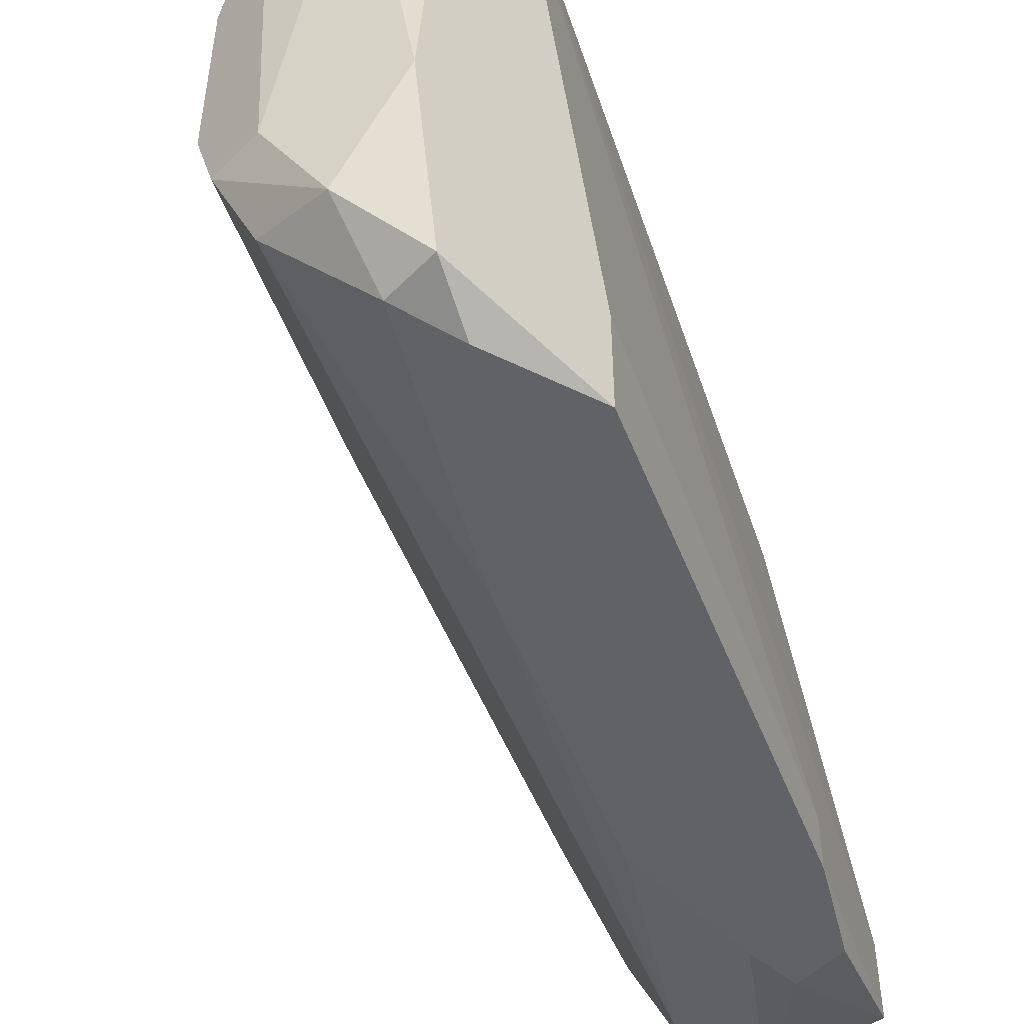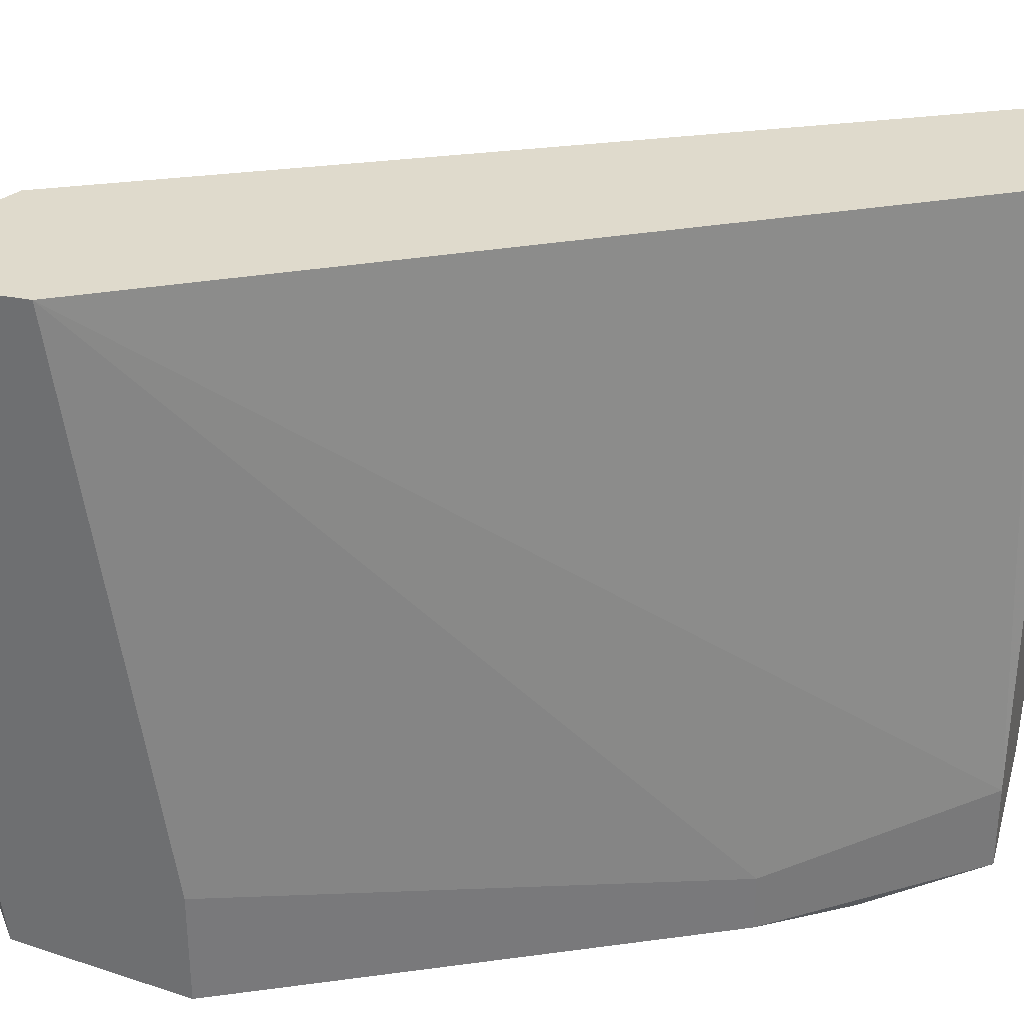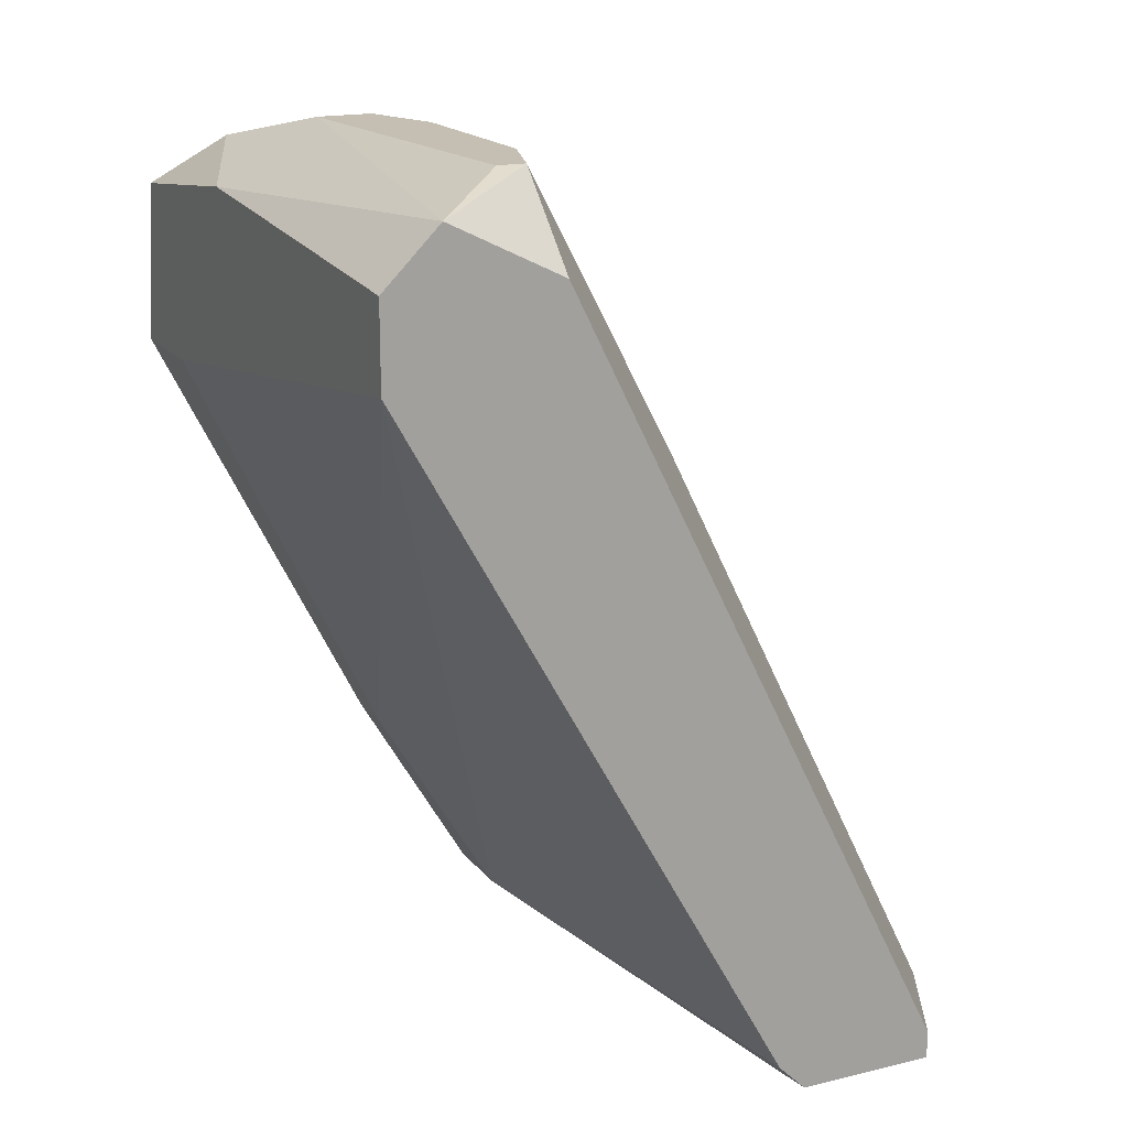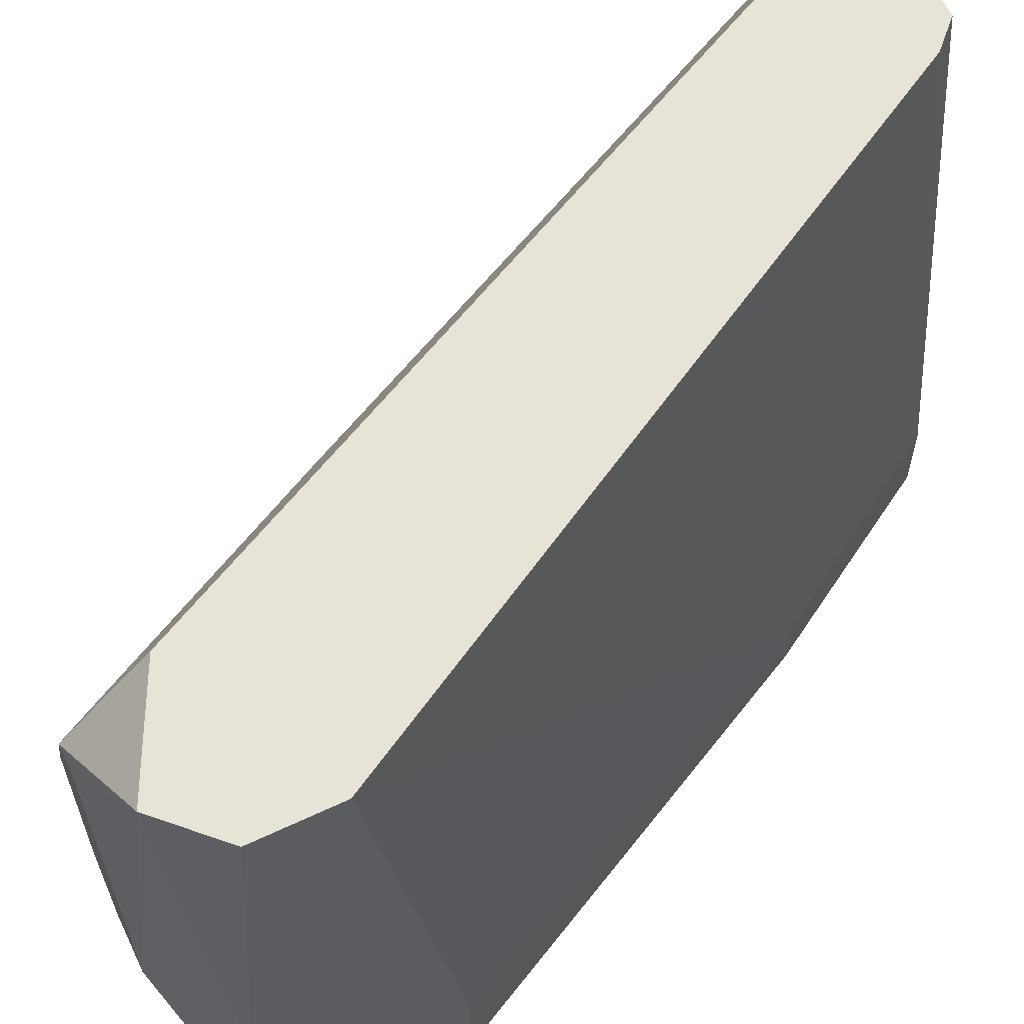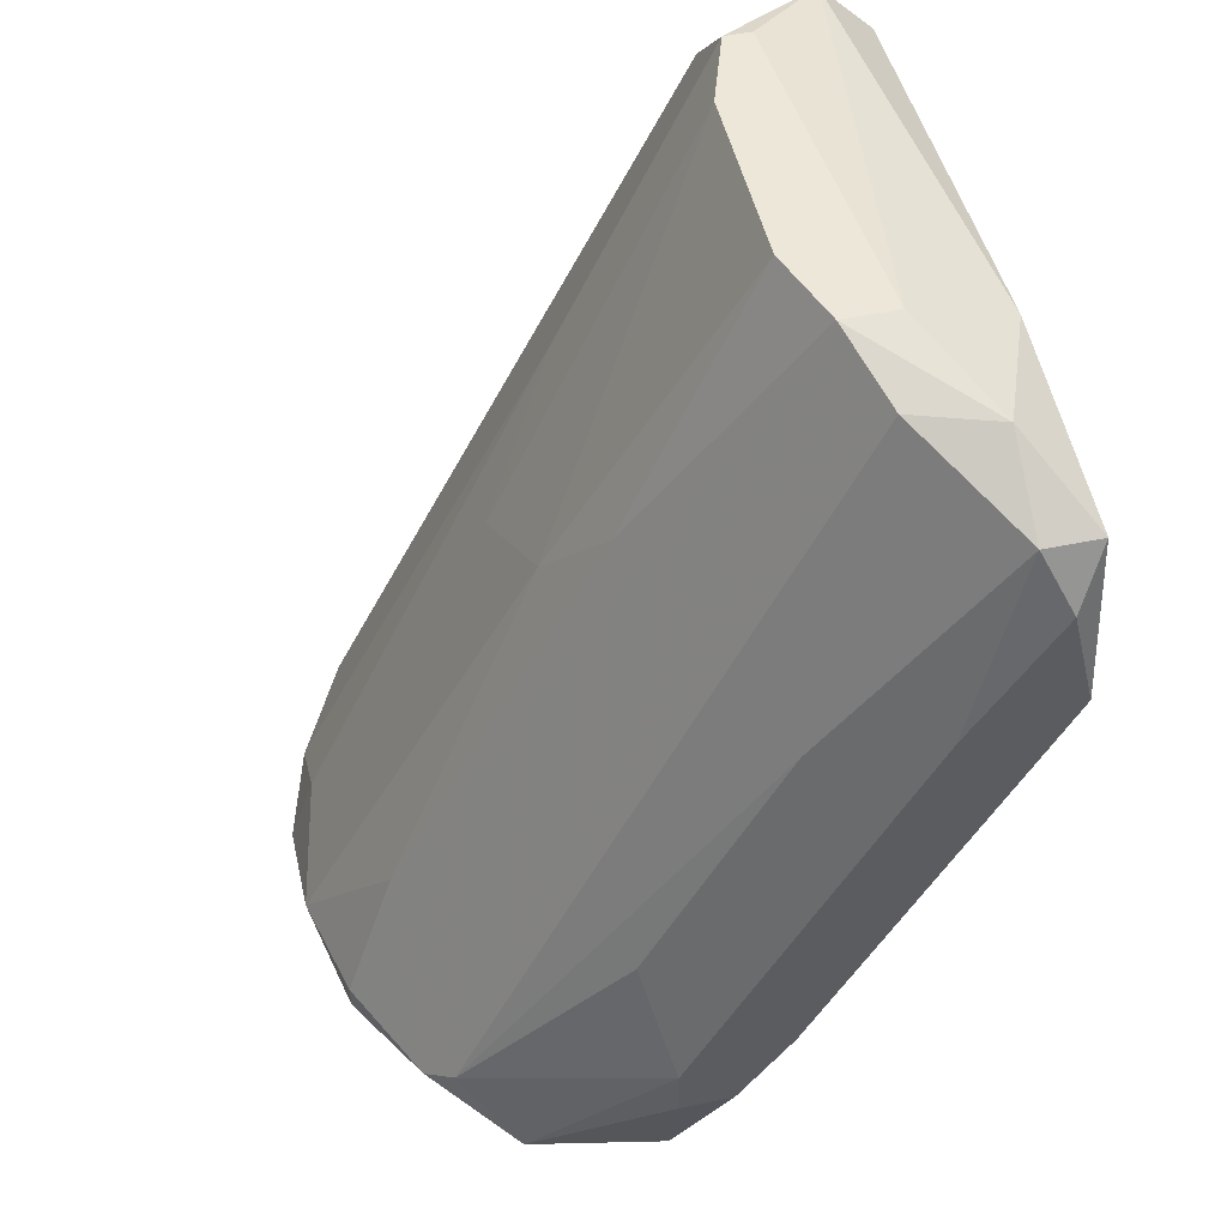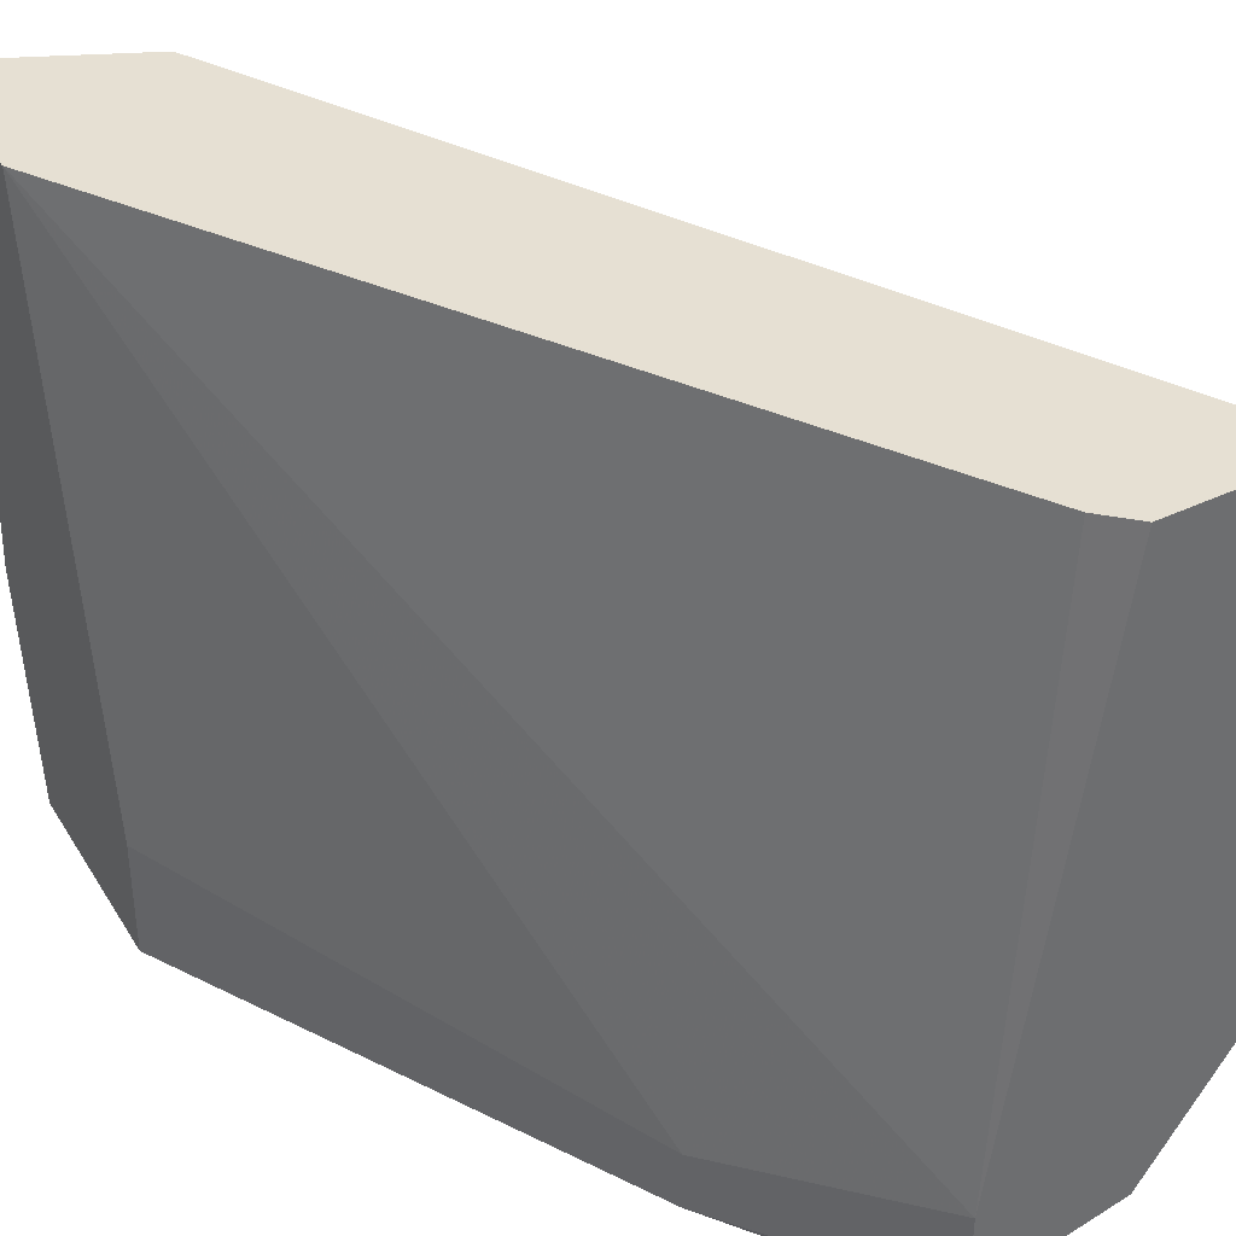
<metadata>
{"format":"obj","ext":"obj","renderer":"f3d","projection":"perspective","resolution":1024,"background":"white","views":[{"elev":-50.7,"azim":47.6,"up":"+Y"},{"elev":32.5,"azim":105.8,"up":"+Y"},{"elev":17.6,"azim":154.7,"up":"+Z"},{"elev":61.6,"azim":64.4,"up":"+Y"},{"elev":50.0,"azim":-12.8,"up":"+Z"},{"elev":38.4,"azim":148.9,"up":"+Y"}]}
</metadata>
<code>
v -0.000448 0.004108 0.02305
v -0.000448 -0.005835 0.04417
v 0.0157 -0.02074 0.06155
v 0.0157 0.004108 0.06155
v 0.0157 -0.02446 0.05907
v 0.003277 -0.02571 0.03051
v 0.003277 -0.02571 0.02802
v 0.003277 -0.01328 0.05038
v 0.003277 -0.02074 0.02305
v 0.003277 -0.002105 0.05038
v 0.003277 -0.02446 0.02305
v 0.002038 -0.02322 0.03548
v -0.009144 -0.000862 0.0243
v -0.009144 -0.004589 0.02678
v -0.009144 -0.01452 0.0243
v -0.009144 -0.01452 0.02305
v 0.01818 -0.02571 0.05162
v 0.01818 -0.02074 0.05162
v 0.01818 0.004108 0.05534
v 0.01818 0.004108 0.05907
v 0.01818 -0.01452 0.06031
v 0.01818 -0.02446 0.05907
v -0.01039 -0.009559 0.0243
v -0.01039 -0.004589 0.02305
v 0.01694 -0.02571 0.05659
v 0.005758 -0.02571 0.02802
v 0.009483 -0.01204 0.06279
v 0.009483 -0.003346 0.06279
v 0.008244 -0.02571 0.03175
v 0.008244 -0.02322 0.04789
v 0.008244 -0.02322 0.03175
v -0.00666 -0.01949 0.0243
v -0.00666 -0.01328 0.03051
v -0.00666 0.004108 0.0243
v -0.00666 0.004108 0.02305
v 0.01197 -0.01949 0.06155
v 0.01197 0.000381 0.06279
v -0.005418 -0.02074 0.02554
v 0.01073 -0.01576 0.06279
v 0.01073 0.004108 0.05907
v 0.01073 0.000381 0.06279
v -0.002932 -0.02322 0.02305
v 0.01321 -0.01576 0.06279
v 0.01321 -0.02571 0.05038
v 0.000793 -0.0108 0.04665
v 0.000793 0.004108 0.0243
f 16 32 15
f 19 46 34
f 7 26 17
f 19 22 17
f 46 19 9
f 39 37 28
f 19 34 4
f 4 34 40
f 23 14 24
f 24 9 42
f 34 46 1
f 46 9 1
f 9 24 1
f 9 19 31
f 22 19 21
f 45 23 33
f 37 39 43
f 4 37 43
f 21 4 43
f 19 17 18
f 17 31 18
f 31 19 18
f 39 28 27
f 28 45 27
f 19 4 20
f 21 19 20
f 4 21 20
f 7 17 44
f 26 7 11
f 7 42 11
f 42 9 11
f 9 31 11
f 23 24 16
f 42 32 16
f 24 42 16
f 40 34 13
f 24 14 13
f 14 10 13
f 42 7 6
f 5 12 6
f 7 44 6
f 44 5 6
f 32 42 38
f 36 39 38
f 39 33 38
f 33 32 38
f 42 6 38
f 6 12 38
f 34 1 35
f 1 24 35
f 13 34 35
f 24 13 35
f 5 22 3
f 39 36 3
f 36 5 3
f 22 21 3
f 43 39 3
f 21 43 3
f 28 37 41
f 37 4 41
f 4 40 41
f 10 28 41
f 40 13 41
f 13 10 41
f 5 36 30
f 12 5 30
f 36 38 30
f 38 12 30
f 14 23 2
f 45 28 2
f 23 45 2
f 10 14 2
f 28 10 2
f 17 22 25
f 22 5 25
f 44 17 25
f 5 44 25
f 33 39 8
f 45 33 8
f 39 27 8
f 27 45 8
f 17 26 29
f 31 17 29
f 26 11 29
f 11 31 29
f 32 33 15
f 33 23 15
f 23 16 15

</code>
